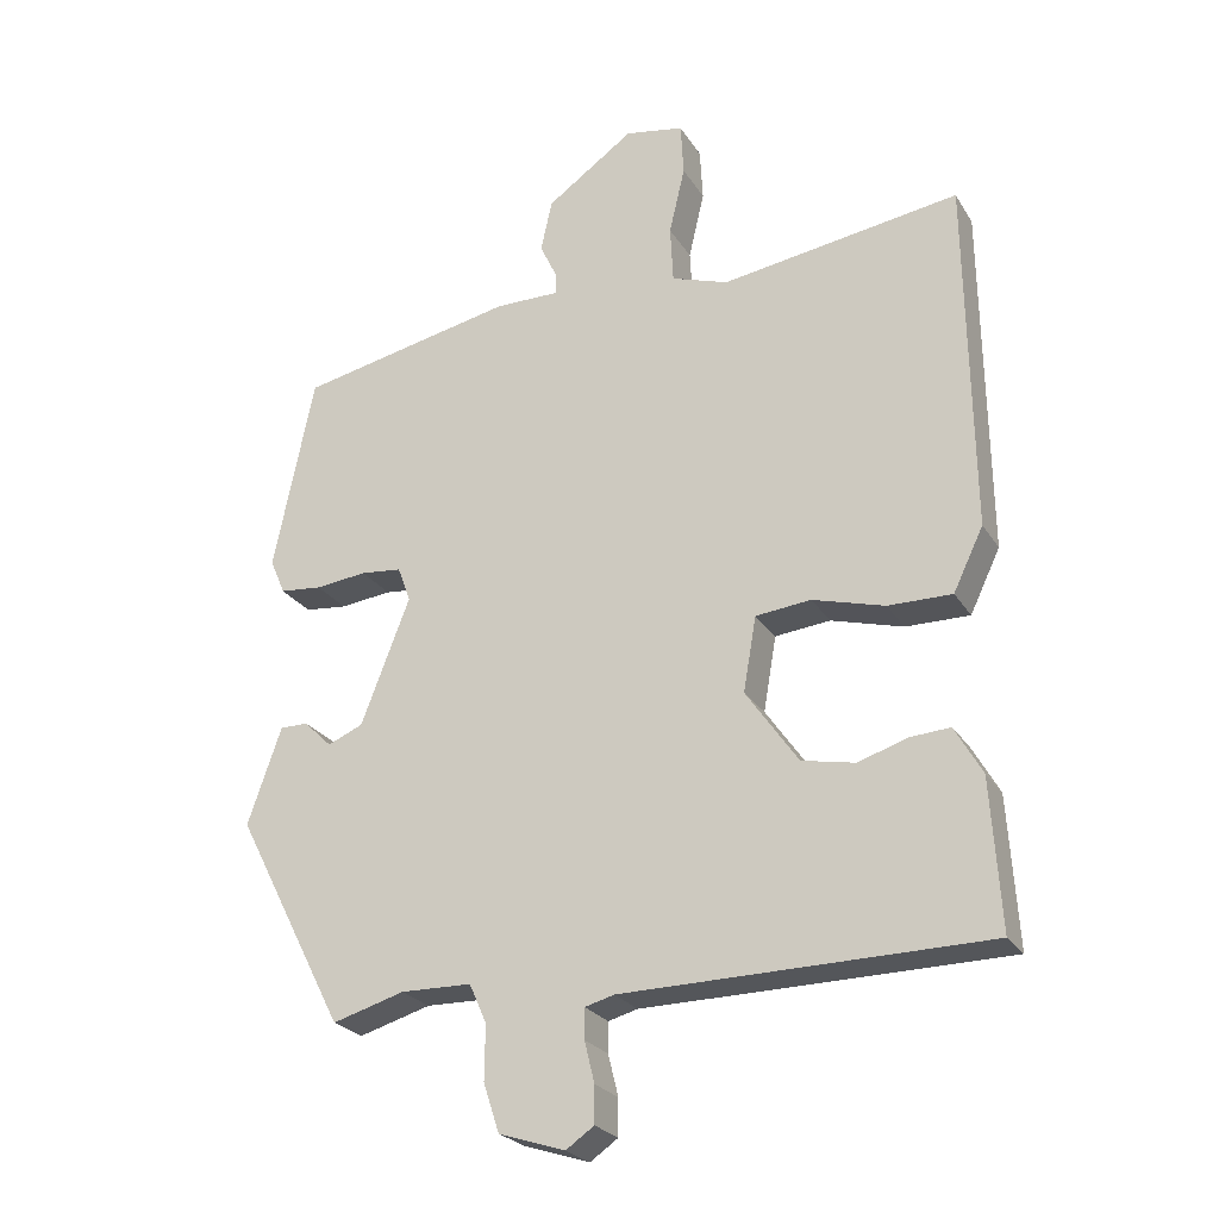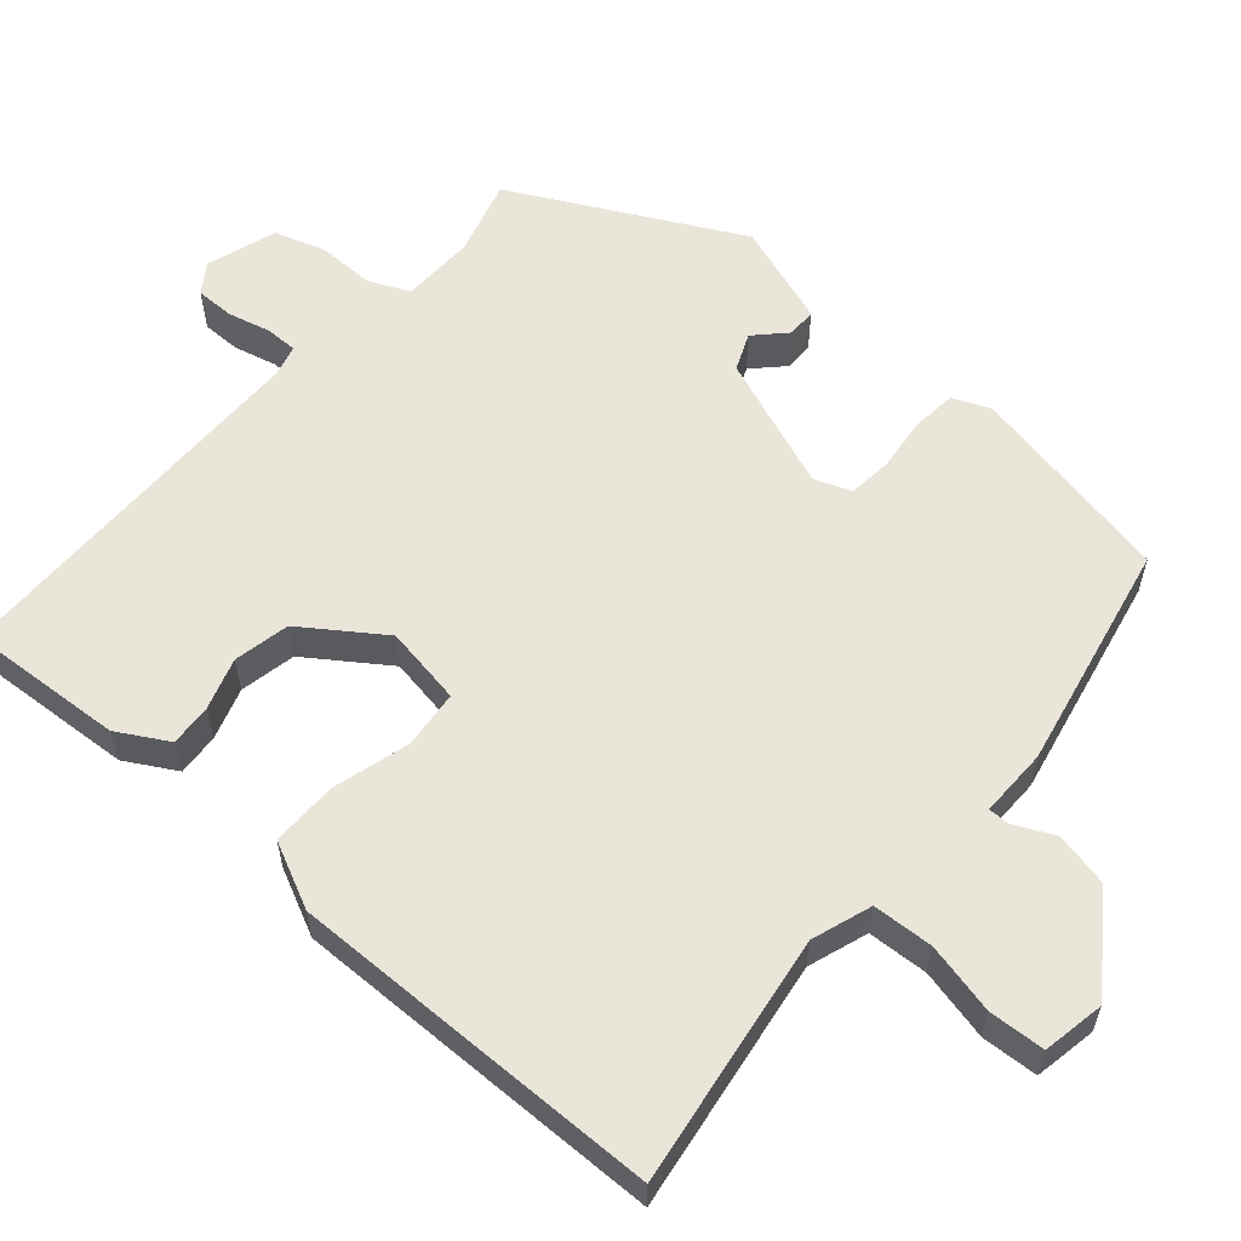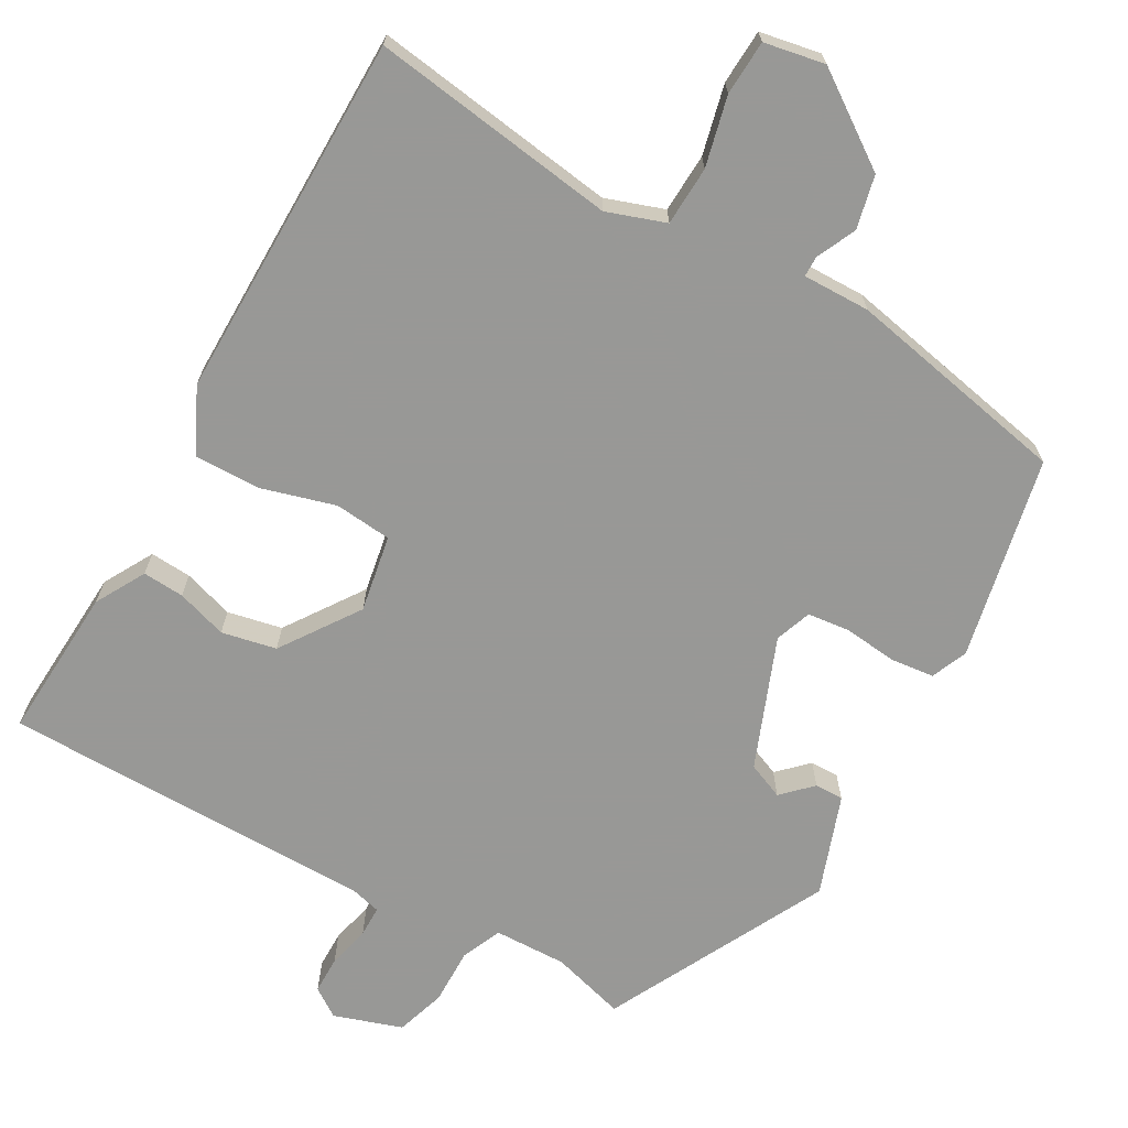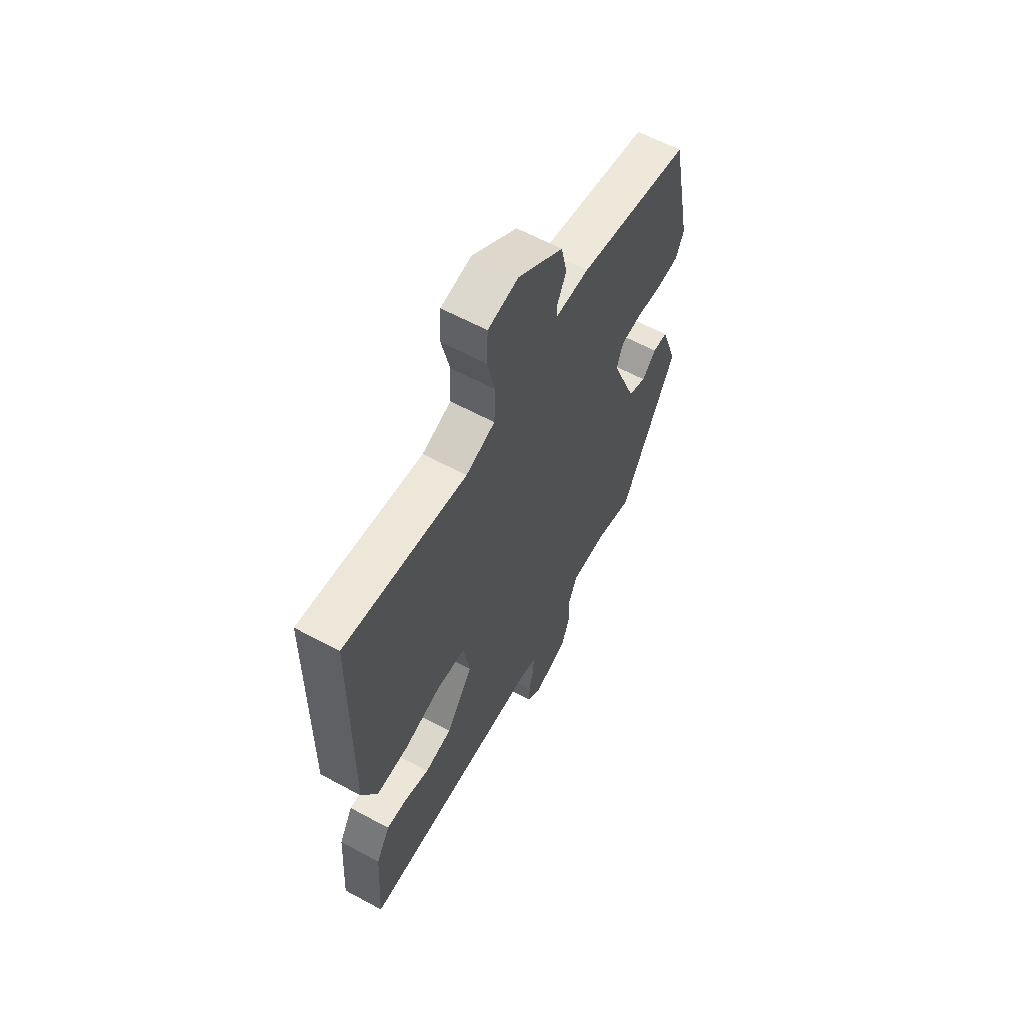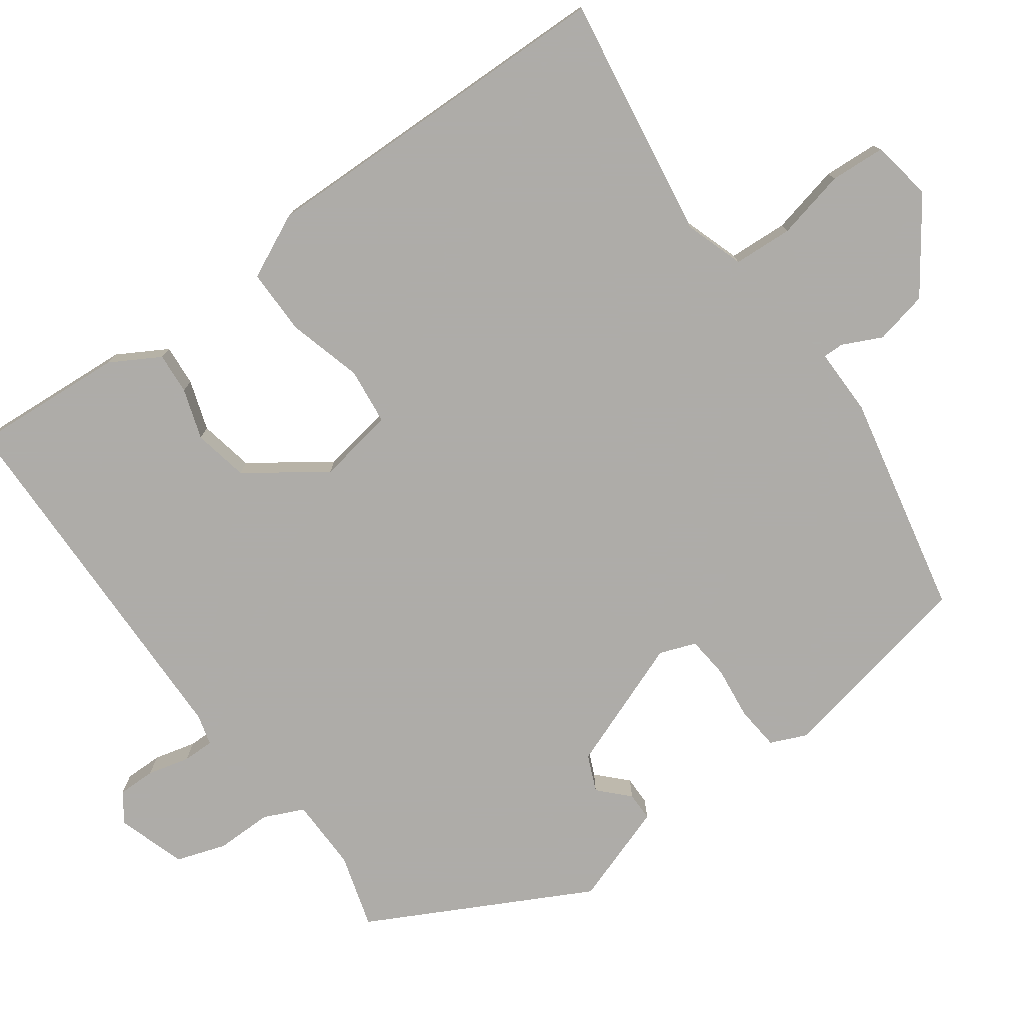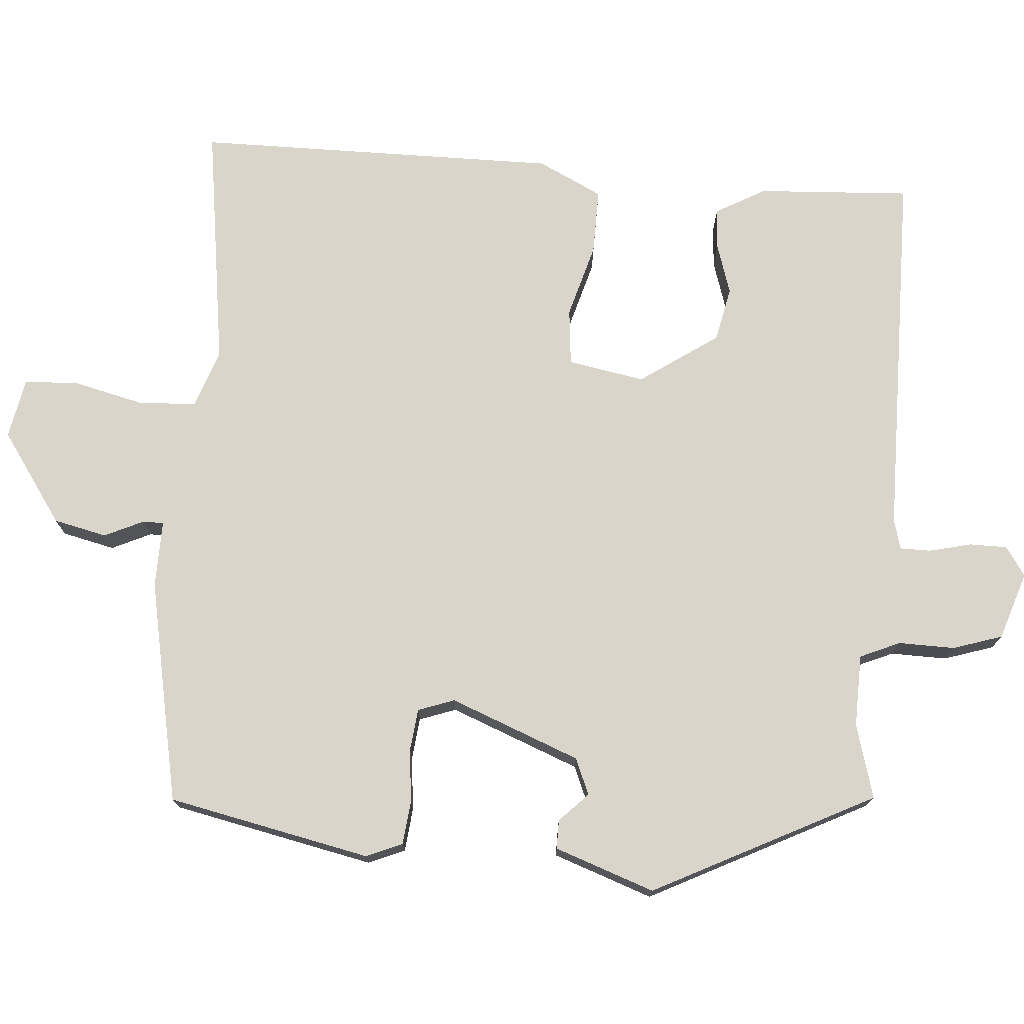
<metadata>
{"format":"obj","ext":"obj","renderer":"f3d","projection":"perspective","resolution":1024,"background":"white","views":[{"elev":-24.9,"azim":-155.2,"up":"+Z"},{"elev":58.3,"azim":-49.1,"up":"+Y"},{"elev":-68.5,"azim":-29.2,"up":"+Y"},{"elev":61.2,"azim":-61.1,"up":"+Z"},{"elev":-77.0,"azim":-54.4,"up":"+Y"},{"elev":74.4,"azim":94.7,"up":"+Y"}]}
</metadata>
<code>
v -0.529 0.07 -0.489
v -0.516 0.07 -0.282
v -0.478 0.07 -0.215
v -0.422 0.07 -0.219
v -0.354 0.07 -0.241
v -0.28 0.07 -0.226
v -0.207 0.07 -0.121
v -0.225 0.07 -0.017
v -0.302 0.07 -0.009
v -0.402 0.07 -0.037
v -0.491 0.07 -0.038
v -0.533 0.07 0.049
v -0.527 0.07 0.543
v -0.195 0.07 0.494
v -0.116 0.07 0.521
v -0.112 0.07 0.601
v -0.134 0.07 0.695
v -0.13 0.07 0.769
v -0.048 0.07 0.784
v 0.074 0.07 0.698
v 0.09 0.07 0.626
v 0.065 0.07 0.573
v 0.065 0.07 0.545
v 0.156 0.07 0.546
v 0.458 0.07 0.484
v 0.514 0.07 0.21
v 0.493 0.07 0.161
v 0.434 0.07 0.155
v 0.362 0.07 0.163
v 0.305 0.07 0.157
v 0.287 0.07 0.108
v 0.355 0.07 -0.068
v 0.404 0.07 -0.089
v 0.443 0.07 -0.051
v 0.482 0.07 -0.051
v 0.529 0.07 -0.186
v 0.376 0.07 -0.483
v 0.276 0.07 -0.454
v 0.178 0.07 -0.456
v 0.154 0.07 -0.51
v 0.155 0.07 -0.586
v 0.133 0.07 -0.653
v 0.041 0.07 -0.683
v 0.002 0.07 -0.656
v 0.002 0.07 -0.605
v 0.016 0.07 -0.548
v 0.016 0.07 -0.506
v -0.025 0.07 -0.495
v -0.529 0 -0.489
v -0.516 0 -0.282
v -0.478 0 -0.215
v -0.422 0 -0.219
v -0.354 0 -0.241
v -0.28 0 -0.226
v -0.207 0 -0.121
v -0.225 0 -0.017
v -0.302 0 -0.009
v -0.402 0 -0.037
v -0.491 0 -0.038
v -0.533 0 0.049
v -0.527 0 0.543
v -0.195 0 0.494
v -0.116 0 0.521
v -0.112 0 0.601
v -0.134 0 0.695
v -0.13 0 0.769
v -0.048 0 0.784
v 0.074 0 0.698
v 0.09 0 0.626
v 0.065 0 0.573
v 0.065 0 0.545
v 0.156 0 0.546
v 0.458 0 0.484
v 0.514 0 0.21
v 0.493 0 0.161
v 0.434 0 0.155
v 0.362 0 0.163
v 0.305 0 0.157
v 0.287 0 0.108
v 0.355 0 -0.068
v 0.404 0 -0.089
v 0.443 0 -0.051
v 0.482 0 -0.051
v 0.529 0 -0.186
v 0.376 0 -0.483
v 0.276 0 -0.454
v 0.178 0 -0.456
v 0.154 0 -0.51
v 0.155 0 -0.586
v 0.133 0 -0.653
v 0.041 0 -0.683
v 0.002 0 -0.656
v 0.002 0 -0.605
v 0.016 0 -0.548
v 0.016 0 -0.506
v -0.025 0 -0.495
f 43 44 45 46
f 43 46 47
f 40 41 42 43
f 39 40 43 47
f 35 36 37 38
f 33 34 35 38
f 32 33 38 39
f 31 32 39 47
f 26 27 28 29
f 26 29 30
f 23 24 25 26
f 23 26 30
f 19 20 21 22
f 19 22 23
f 16 17 18 19
f 15 16 19 23
f 14 15 23 30
f 9 10 11 12
f 8 9 12 13
f 2 3 4 5
f 48 1 2 5
f 48 5 6
f 47 48 6 7
f 31 47 7 8
f 14 30 31
f 8 13 14 31
f 94 93 92 91
f 95 94 91
f 91 90 89 88
f 95 91 88 87
f 86 85 84 83
f 86 83 82 81
f 87 86 81 80
f 95 87 80 79
f 77 76 75 74
f 78 77 74
f 74 73 72 71
f 78 74 71
f 70 69 68 67
f 71 70 67
f 67 66 65 64
f 71 67 64 63
f 78 71 63 62
f 60 59 58 57
f 61 60 57 56
f 53 52 51 50
f 53 50 49 96
f 54 53 96
f 55 54 96 95
f 56 55 95 79
f 79 78 62
f 79 62 61 56
f 1 49 50 2
f 2 50 51 3
f 3 51 52 4
f 4 52 53 5
f 5 53 54 6
f 6 54 55 7
f 7 55 56 8
f 8 56 57 9
f 9 57 58 10
f 10 58 59 11
f 11 59 60 12
f 12 60 61 13
f 13 61 62 14
f 14 62 63 15
f 15 63 64 16
f 16 64 65 17
f 17 65 66 18
f 18 66 67 19
f 19 67 68 20
f 20 68 69 21
f 21 69 70 22
f 22 70 71 23
f 23 71 72 24
f 24 72 73 25
f 25 73 74 26
f 26 74 75 27
f 27 75 76 28
f 28 76 77 29
f 29 77 78 30
f 30 78 79 31
f 31 79 80 32
f 32 80 81 33
f 33 81 82 34
f 34 82 83 35
f 35 83 84 36
f 36 84 85 37
f 37 85 86 38
f 38 86 87 39
f 39 87 88 40
f 40 88 89 41
f 41 89 90 42
f 42 90 91 43
f 43 91 92 44
f 44 92 93 45
f 45 93 94 46
f 46 94 95 47
f 47 95 96 48
f 48 96 49 1

</code>
